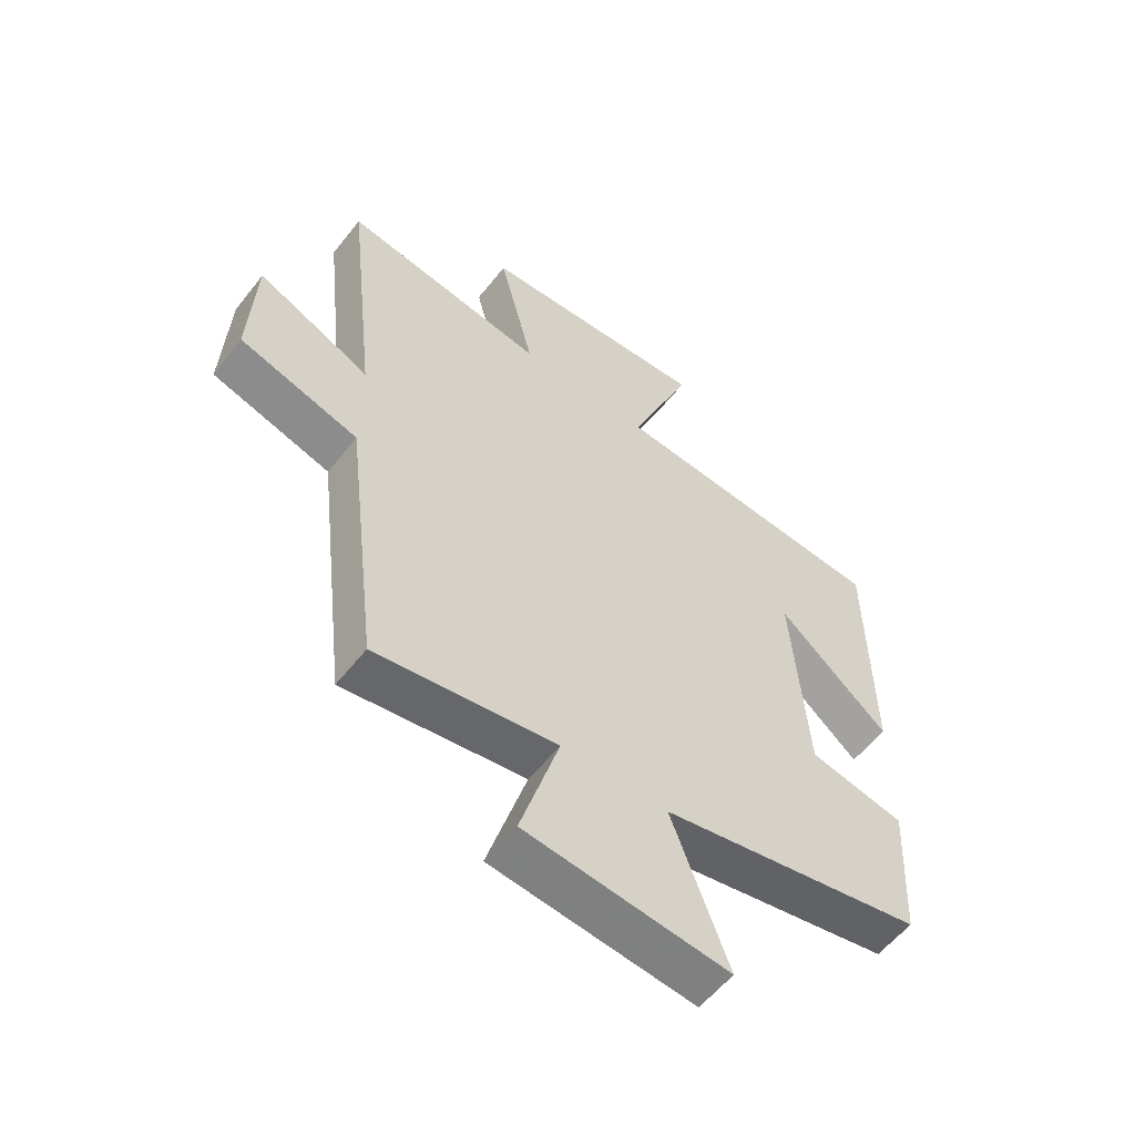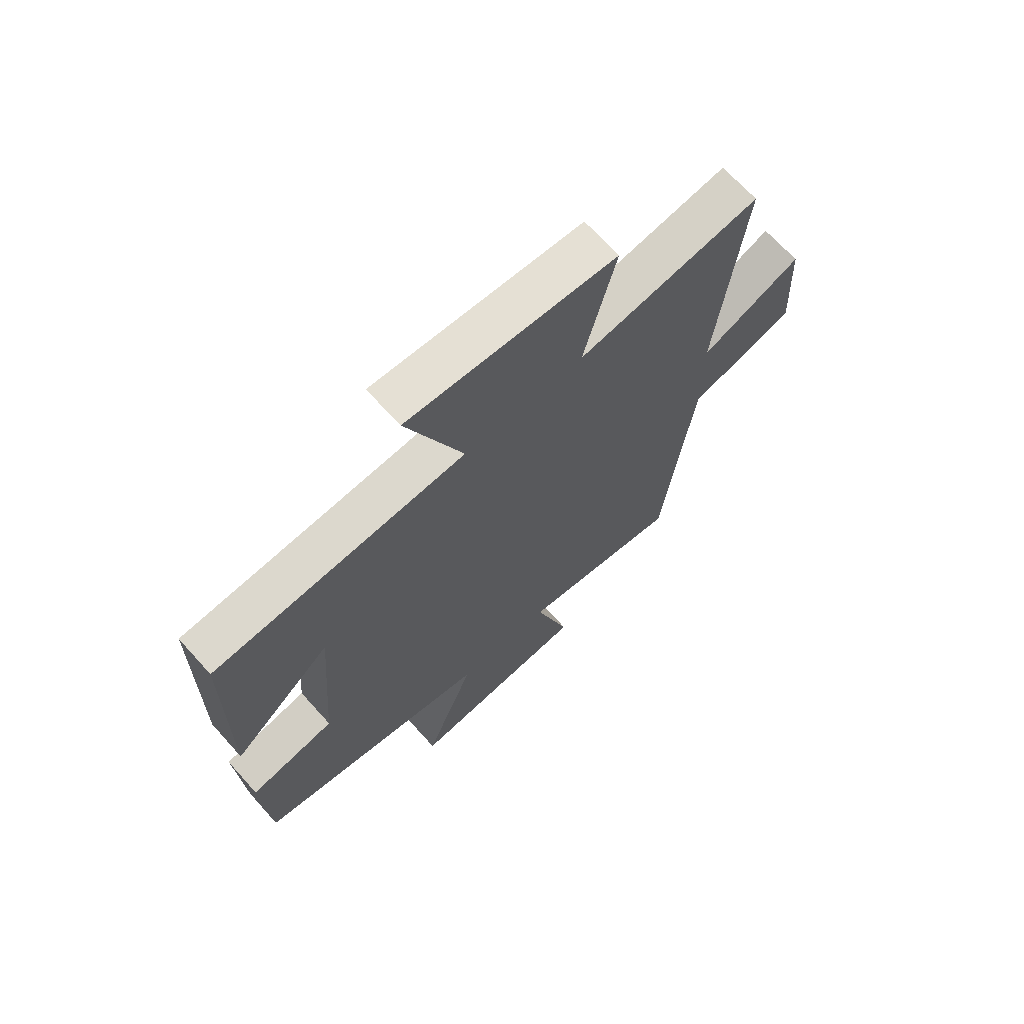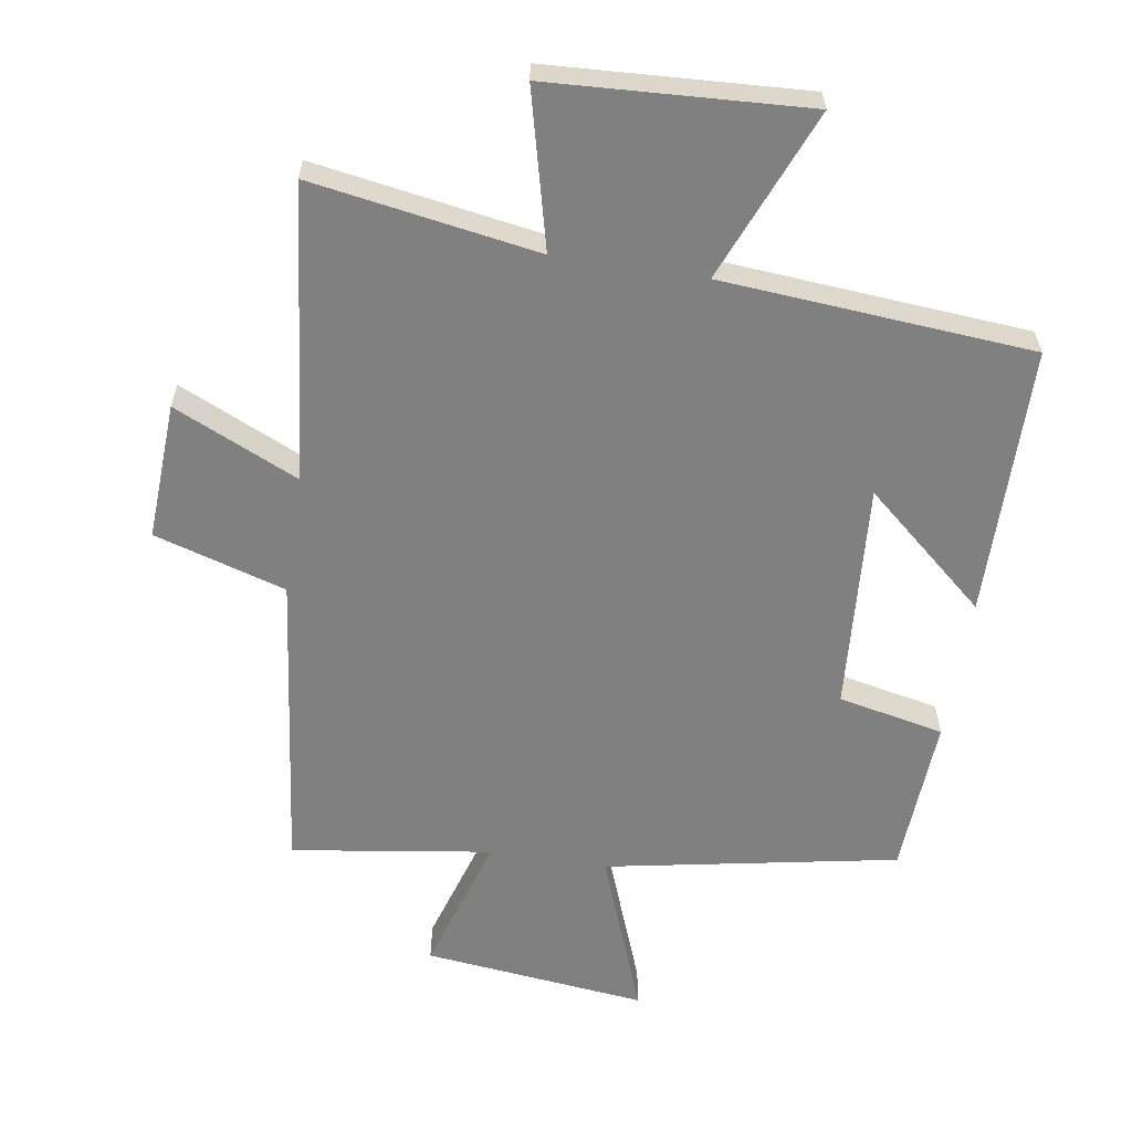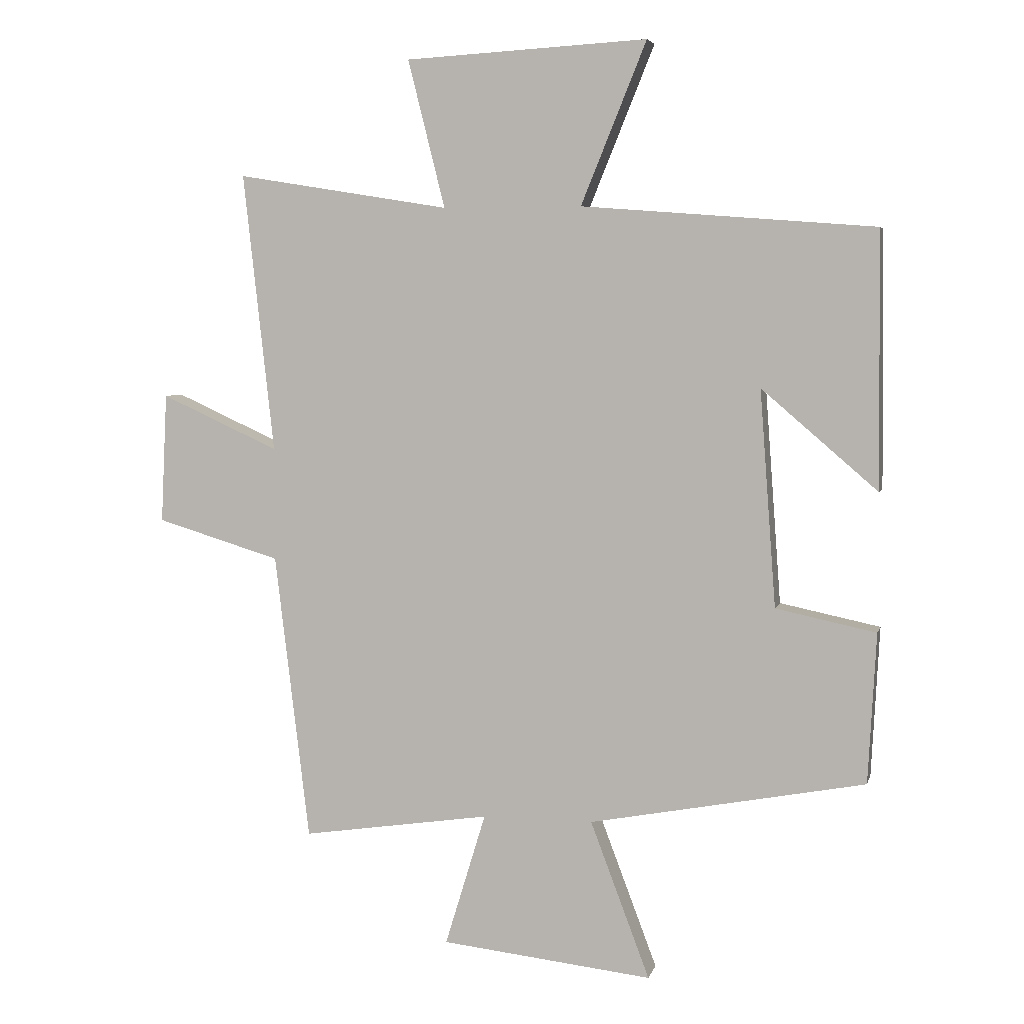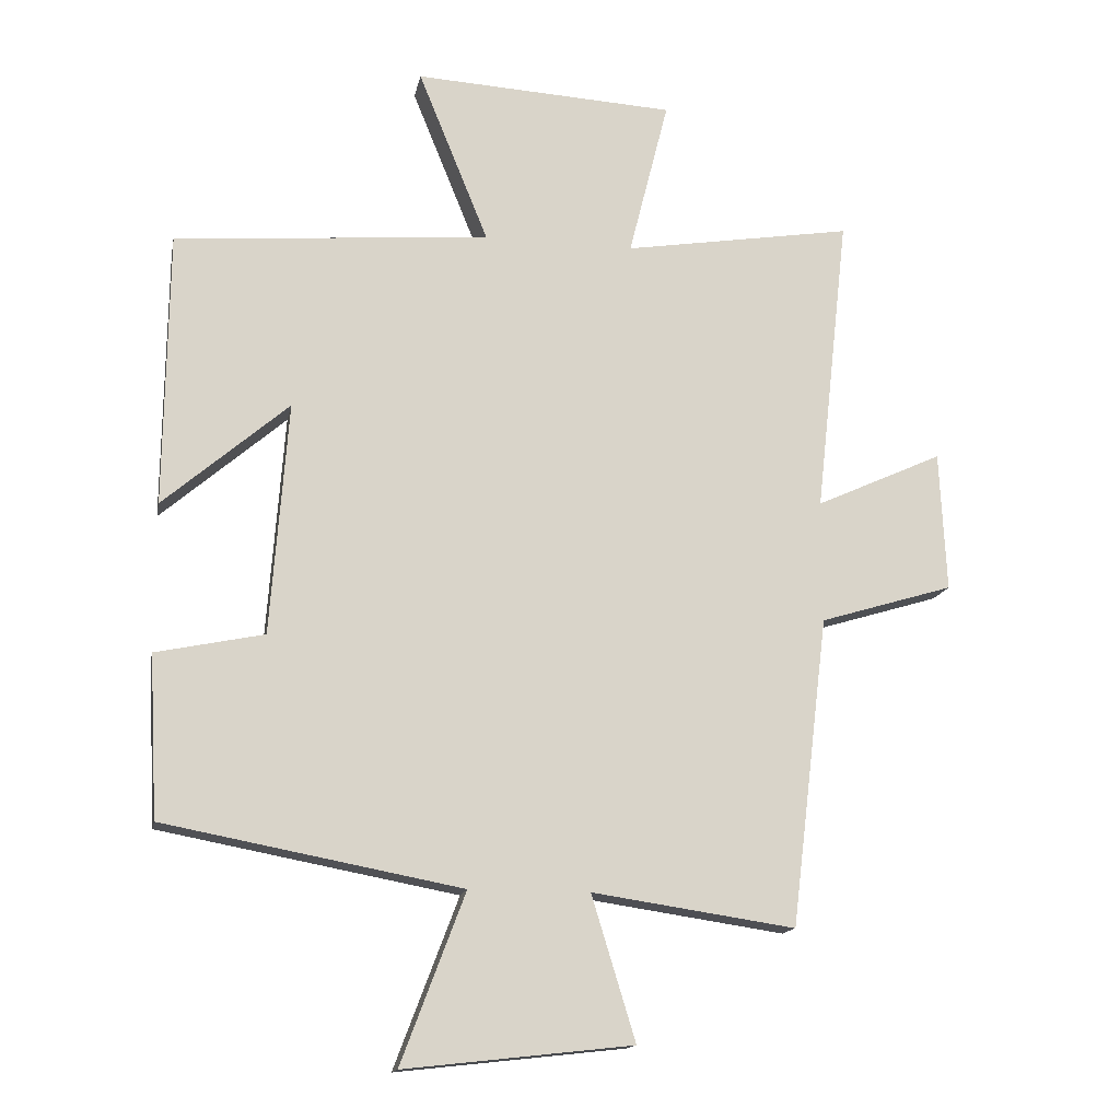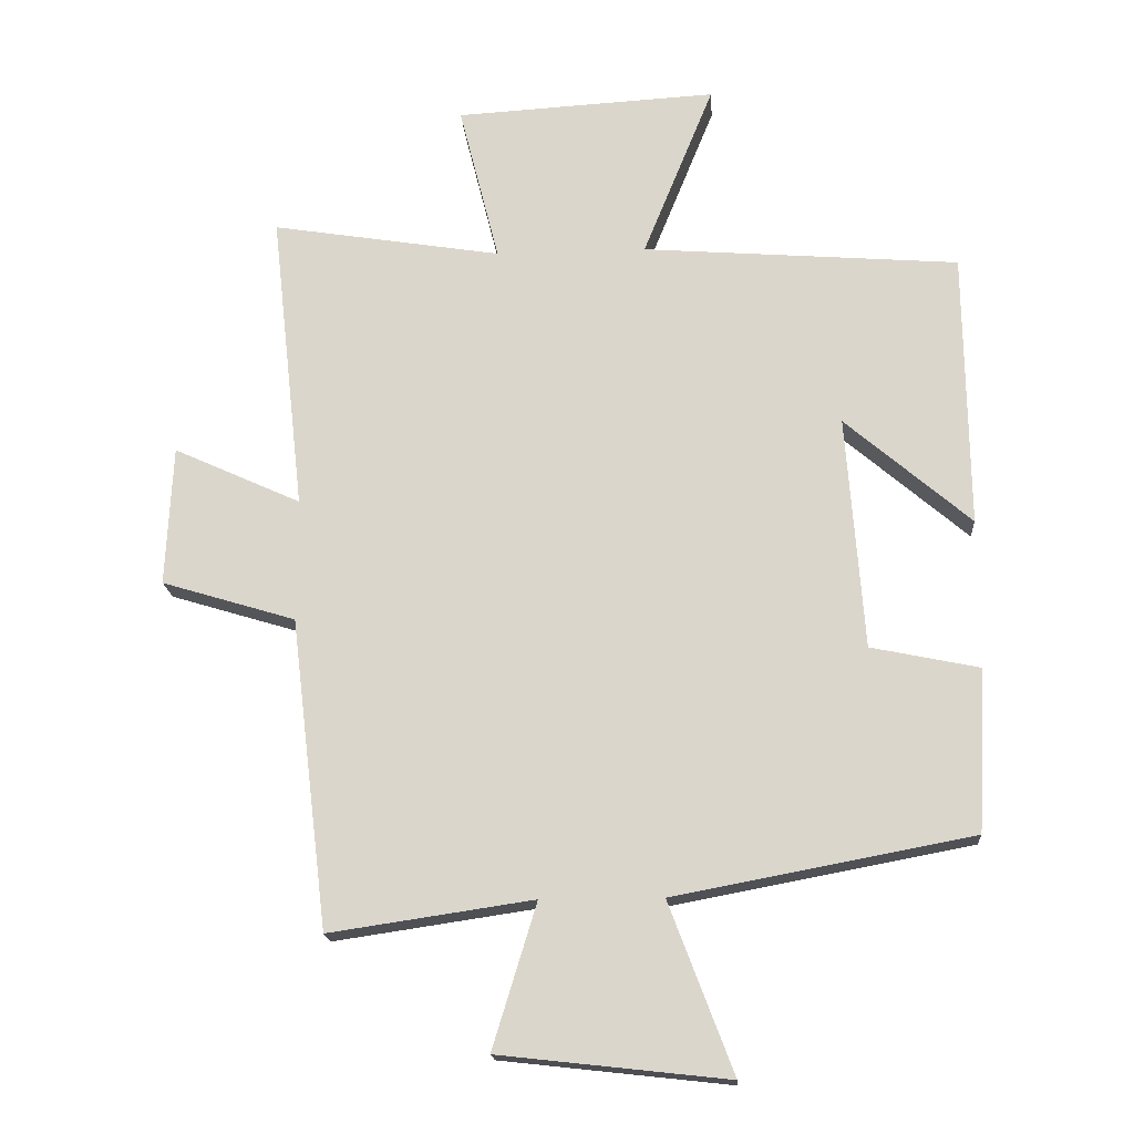
<metadata>
{"format":"obj","ext":"obj","renderer":"f3d","projection":"perspective","resolution":1024,"background":"white","views":[{"elev":-56.8,"azim":-37.6,"up":"+Z"},{"elev":68.4,"azim":138.0,"up":"+Z"},{"elev":-60.2,"azim":-9.0,"up":"+Y"},{"elev":4.9,"azim":13.3,"up":"+Z"},{"elev":-15.0,"azim":169.1,"up":"+Z"},{"elev":-17.7,"azim":4.0,"up":"+Z"}]}
</metadata>
<code>
v 0.495 0.07 0.463
v 0.5 0.07 0.049
v 0.312 0.07 0.211
v 0.338 0.07 -0.139
v 0.5 0.07 -0.173
v 0.487 0.07 -0.416
v 0.041 0.07 -0.5
v 0.137 0.07 -0.754
v -0.205 0.07 -0.716
v -0.139 0.07 -0.5
v -0.444 0.07 -0.545
v -0.5 0.07 -0.08
v -0.701 0.07 -0.019
v -0.691 0.07 0.191
v -0.5 0.07 0.104
v -0.55 0.07 0.556
v -0.205 0.07 0.5
v -0.265 0.07 0.739
v 0.127 0.07 0.761
v 0.021 0.07 0.5
v 0.495 0 0.463
v 0.5 0 0.049
v 0.312 0 0.211
v 0.338 0 -0.139
v 0.5 0 -0.173
v 0.487 0 -0.416
v 0.041 0 -0.5
v 0.137 0 -0.754
v -0.205 0 -0.716
v -0.139 0 -0.5
v -0.444 0 -0.545
v -0.5 0 -0.08
v -0.701 0 -0.019
v -0.691 0 0.191
v -0.5 0 0.104
v -0.55 0 0.556
v -0.205 0 0.5
v -0.265 0 0.739
v 0.127 0 0.761
v 0.021 0 0.5
f 17 18 19 20
f 17 20 1
f 15 16 17
f 15 17 1
f 12 13 14 15
f 10 11 12 15
f 7 8 9 10
f 6 7 10
f 5 6 10
f 4 5 10
f 3 4 10 15
f 1 2 3
f 1 3 15
f 40 39 38 37
f 21 40 37
f 37 36 35
f 21 37 35
f 35 34 33 32
f 35 32 31 30
f 30 29 28 27
f 30 27 26
f 30 26 25
f 30 25 24
f 35 30 24 23
f 23 22 21
f 35 23 21
f 1 21 22 2
f 2 22 23 3
f 3 23 24 4
f 4 24 25 5
f 5 25 26 6
f 6 26 27 7
f 7 27 28 8
f 8 28 29 9
f 9 29 30 10
f 10 30 31 11
f 11 31 32 12
f 12 32 33 13
f 13 33 34 14
f 14 34 35 15
f 15 35 36 16
f 16 36 37 17
f 17 37 38 18
f 18 38 39 19
f 19 39 40 20
f 20 40 21 1

</code>
